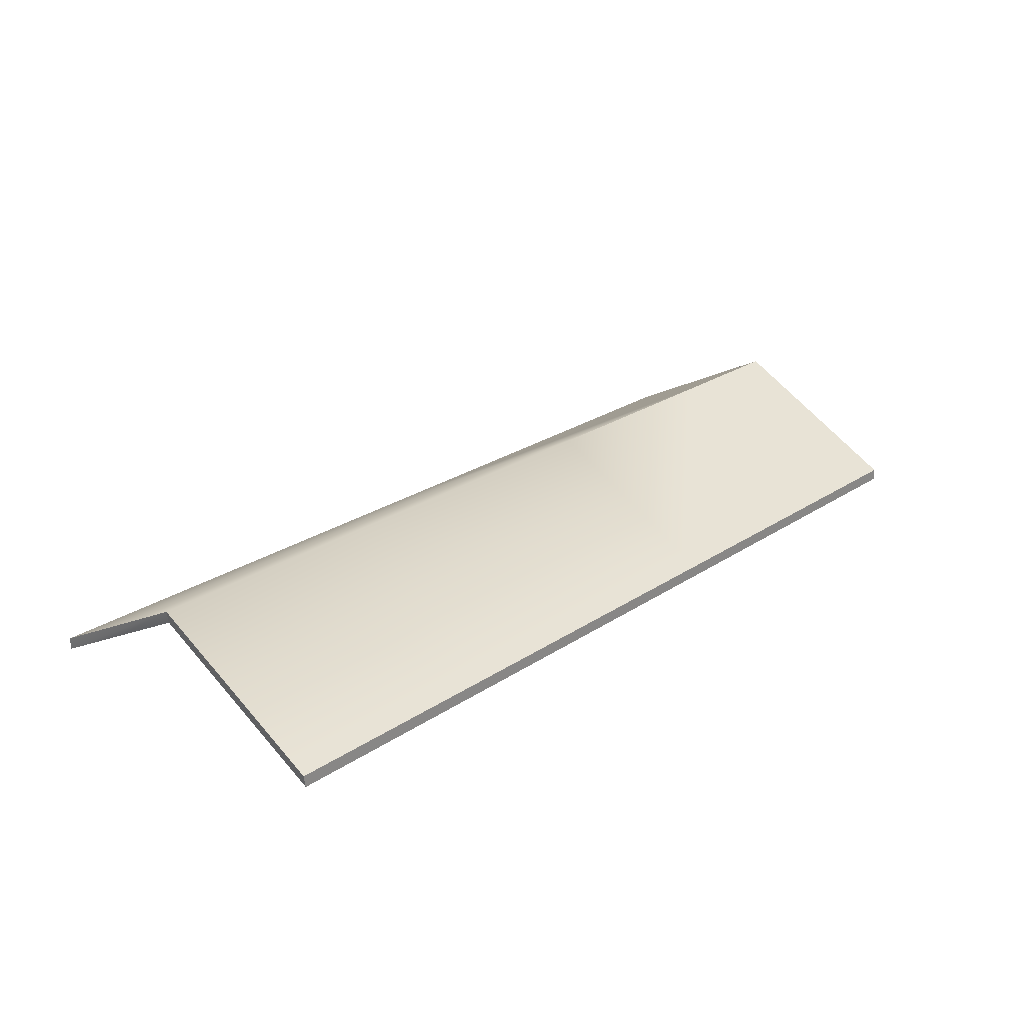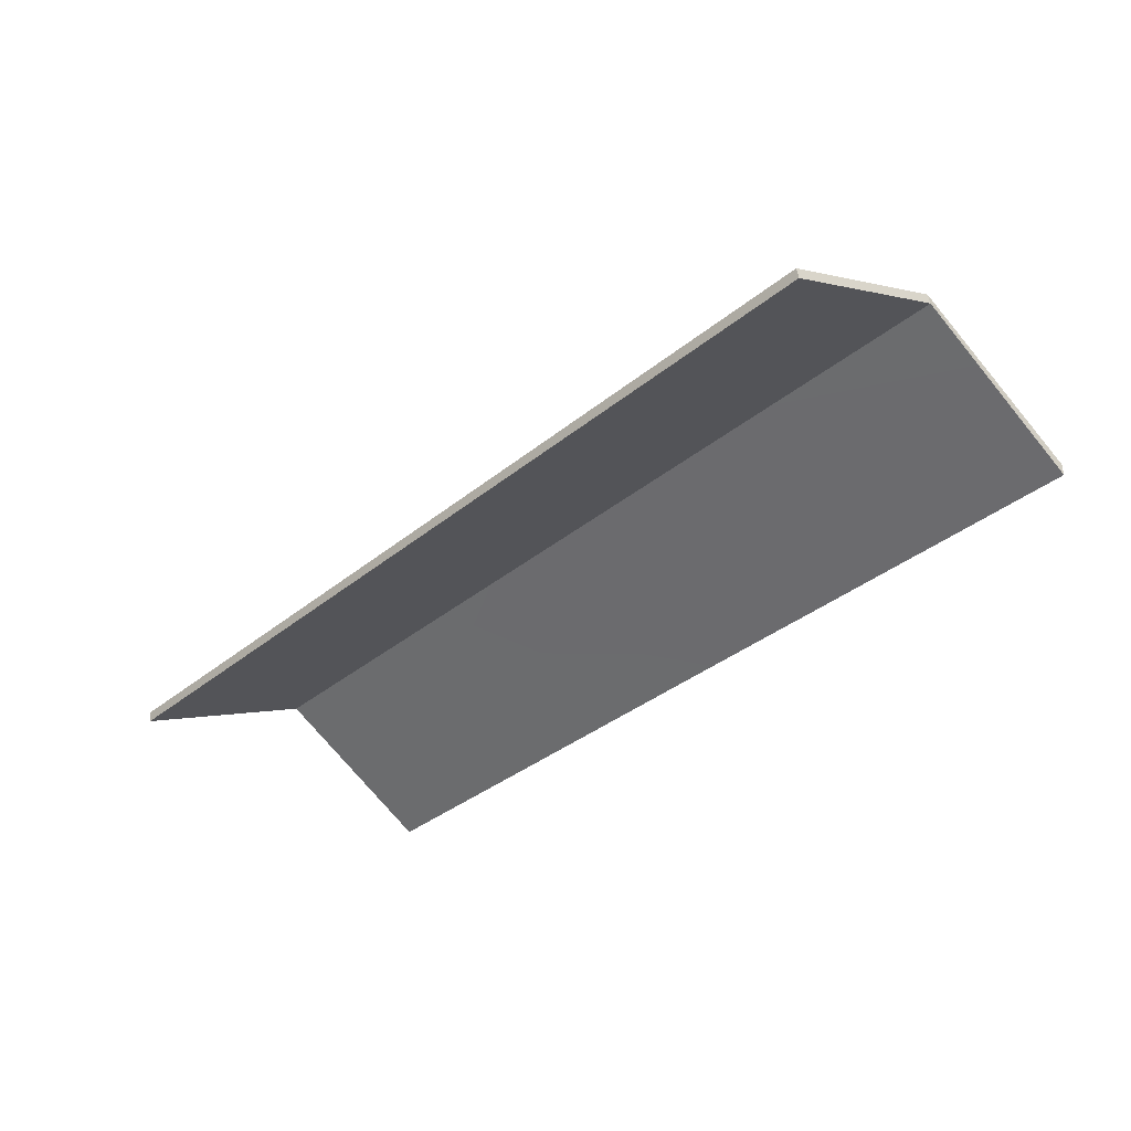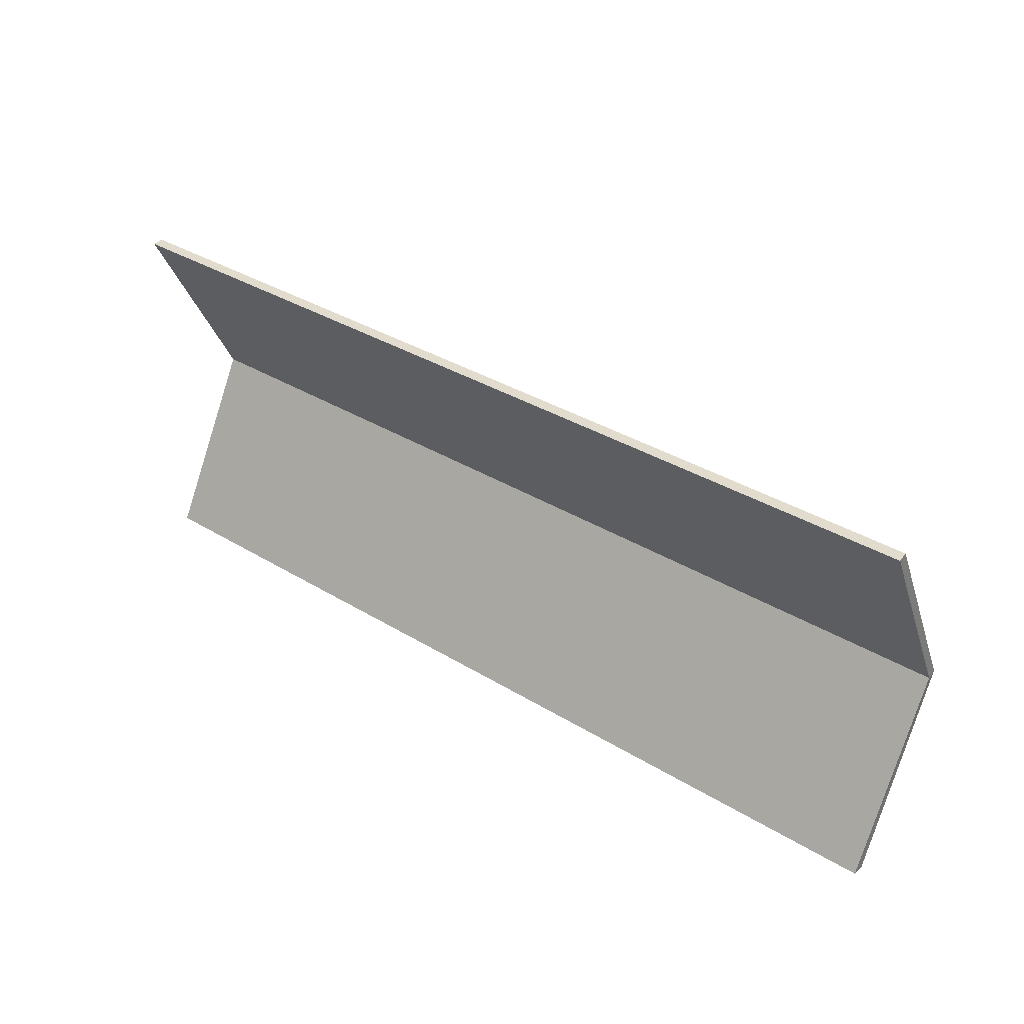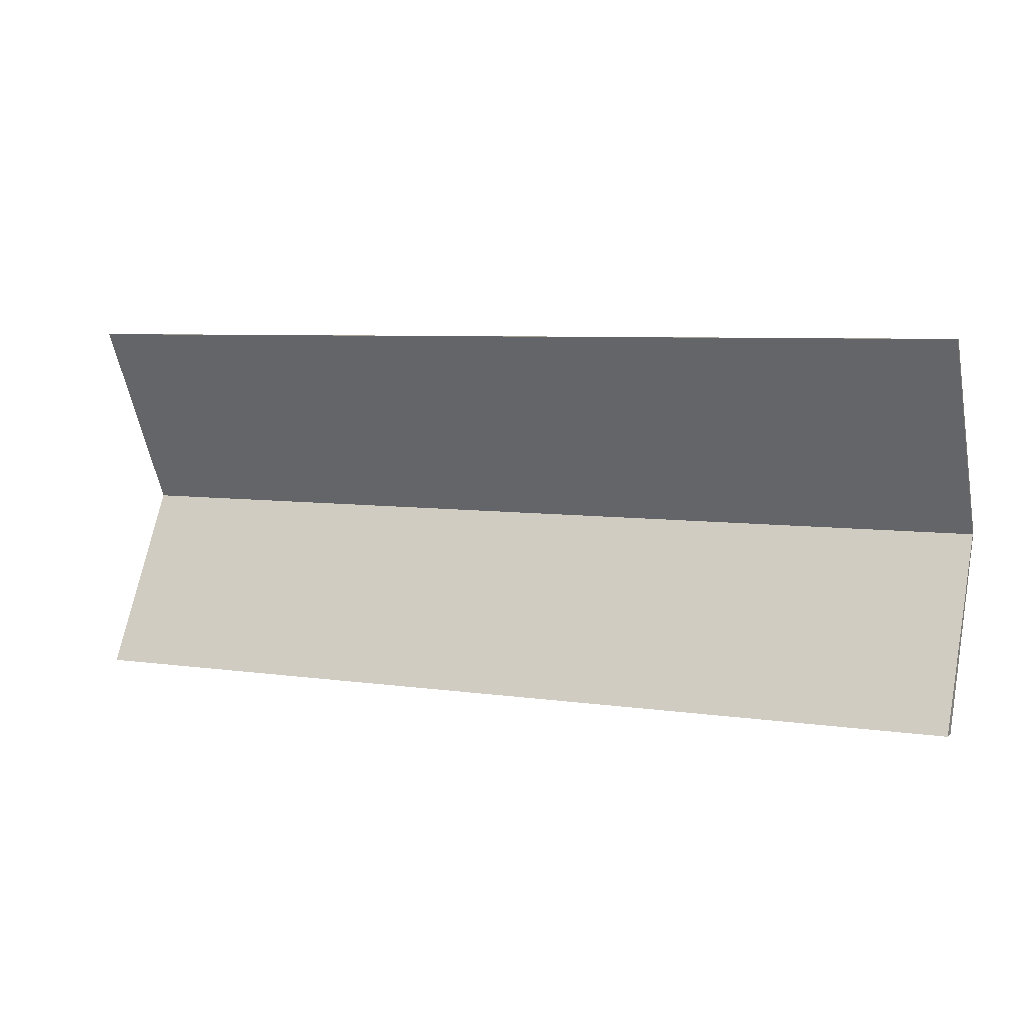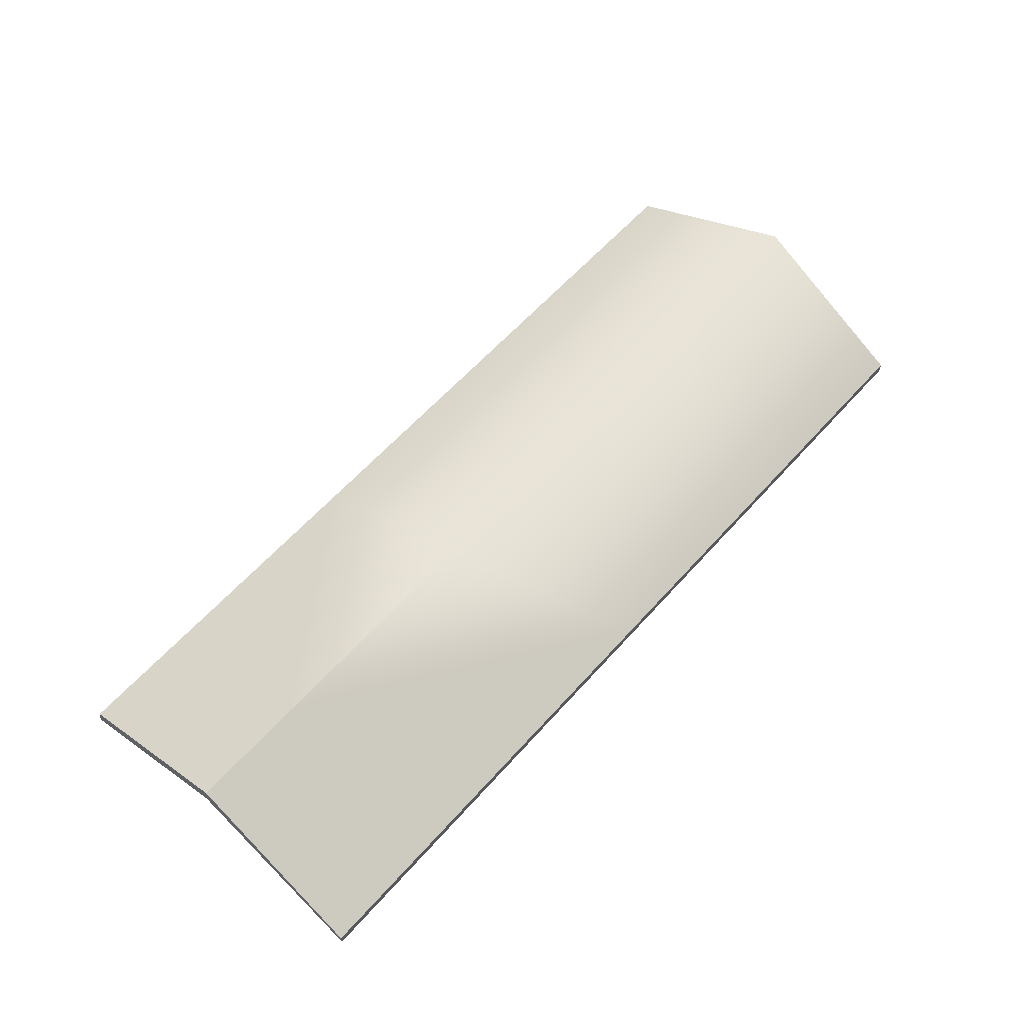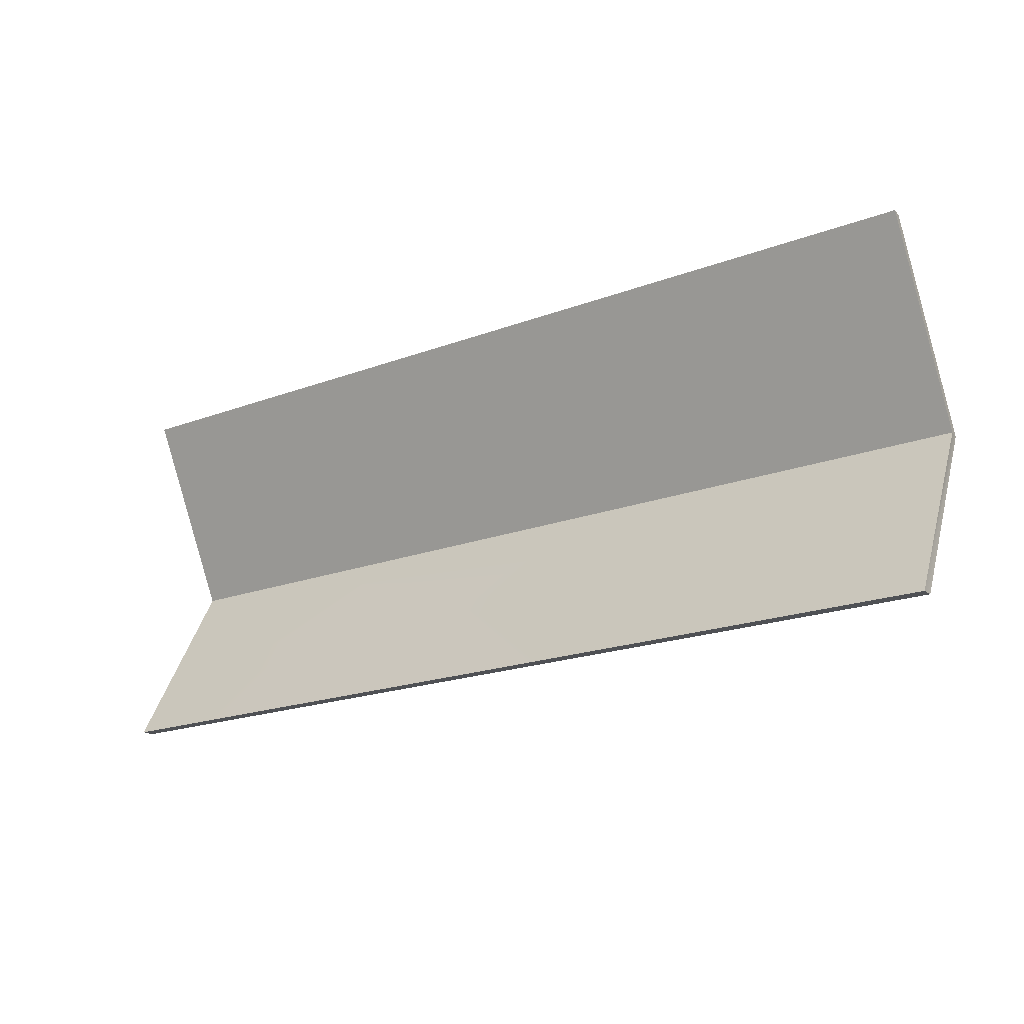
<metadata>
{"format":"obj","ext":"obj","renderer":"f3d","projection":"perspective","resolution":1024,"background":"white","views":[{"elev":25.0,"azim":-46.9,"up":"+Y"},{"elev":-36.3,"azim":46.6,"up":"+Y"},{"elev":34.4,"azim":39.6,"up":"+Z"},{"elev":6.1,"azim":24.4,"up":"+Z"},{"elev":60.9,"azim":131.6,"up":"+Y"},{"elev":-19.7,"azim":34.9,"up":"+Z"}]}
</metadata>
<code>
g Object07
v -86.87 30 -0.6681
v -11.22 30 -0.6681
v -11.22 -0.0002289 -55.79
v -86.35 -0.0002289 -55.79
v 165.5 30 -0.6681
v 89.06 30 -0.6681
v 89.06 -0.0002289 57.54
v 201.8 -0.0002289 57.54
v 201.8 30 -0.6681
v -86.35 -3.772 -55.79
v -11.22 -3.772 -55.79
v -11.22 11.92 -26.97
v -11.22 26.23 -0.6949
v -86.35 26.23 -0.6949
v -86.35 11.26 -28.19
v 89.06 26.23 -0.6949
v 89.06 9.74 31.29
v -11.22 9.827 31.13
v -11.22 26.23 -0.6949
v -86.35 -3.772 57.51
v -86.87 -0.0002289 57.54
v -86.87 30 -0.6681
v -86.35 26.23 -0.6949
v -86.35 9.892 31
v -86.35 11.26 -28.19
v -86.35 26.23 -0.6949
v -86.87 30 -0.6681
v -86.35 -0.0002289 -55.79
v -86.35 -3.772 -55.79
v 89.06 -3.772 57.51
v 89.06 -0.0002289 57.54
v -11.22 -0.0002289 57.54
v -11.22 -3.772 57.51
v -86.35 -0.0002289 -55.79
v -11.22 -0.0002289 -55.79
v -11.22 -3.772 -55.79
v -86.35 -3.772 -55.79
v 201.8 30 -0.6681
v 201.8 -0.0002289 57.54
v 202.3 -3.772 57.51
v 202.3 9.641 31.49
v 202.3 26.23 -0.6949
v 202.3 -3.772 -55.79
v 202.3 -0.0002289 -55.79
v 201.8 30 -0.6681
v 202.3 26.23 -0.6949
v 202.3 13.81 -23.51
v 61.96 -0.0002289 -55.79
v 89.06 7.847 -41.37
v 89.06 -0.0002289 -55.79
v 165.5 30 -0.6681
v 89.06 7.847 -41.37
v -86.87 -0.0002289 57.54
v -11.22 -0.0002289 57.54
v 35.26 12.36 -26.23
v 60.6 -3.662 -55.79
v 89.06 -3.684 -55.79
v 89.06 26.23 -0.6949
v -86.35 9.892 31
v -86.35 26.23 -0.6949
v -86.87 -0.0002289 57.54
v -86.35 -3.772 57.51
v 61.96 -0.0002289 -55.79
v 60.6 -3.662 -55.79
v 202.3 -3.772 -55.79
v 89.06 -3.684 -55.79
v 89.06 -0.0002289 -55.79
v 202.3 -0.0002289 -55.79
v 202.3 26.23 -0.6949
v 202.3 9.641 31.49
v 202.3 -3.772 57.51
v 201.8 -0.0002289 57.54
v 165.5 30 -0.6681
v 201.8 30 -0.6681
v 202.3 -0.0002289 -55.79
v 61.96 -0.0002289 -55.79
v 202.3 13.81 -23.51
v 202.3 26.23 -0.6949
v 89.06 12.84 -25.36
v 61.96 -0.0002289 -55.79
v 202.3 -3.772 -55.79
v 202.3 -3.772 57.51
v 89.06 -3.772 57.51
v -11.22 -3.772 57.51
v -86.35 -3.772 57.51
f 3 1 2
f 1 3 4
f 7 5 6
f 8 5 7
f 9 5 8
f 22 20 21
f 24 22 23
f 27 25 26
f 29 27 28
f 40 38 39
f 38 41 42
f 45 43 44
f 47 45 46
f 50 48 49
f 6 51 52
f 54 1 53
f 1 54 2
f 7 2 54
f 2 7 6
f 75 73 74
f 50 73 75
f 50 49 73
f 2 76 3
f 6 76 2
f 6 52 76
f 27 29 25
f 43 45 47
f 38 40 41
f 20 22 24
f 12 10 11
f 15 13 14
f 18 16 17
f 16 18 19
f 55 13 12
f 57 55 56
f 58 13 55
f 19 59 60
f 59 19 18
f 17 69 70
f 69 17 16
f 58 77 78
f 77 58 79
f 12 13 15
f 10 12 15
f 56 12 11
f 56 55 12
f 58 55 79
f 79 55 57
f 81 79 57
f 79 81 77
f 83 70 82
f 70 83 17
f 84 17 83
f 17 84 18
f 85 18 84
f 18 85 59
f 32 30 31
f 30 32 33
f 36 34 35
f 34 36 37
f 62 32 61
f 32 62 33
f 63 36 35
f 36 63 64
f 67 65 66
f 65 67 68
f 31 71 72
f 71 31 30
f 80 66 64
f 66 80 67

</code>
